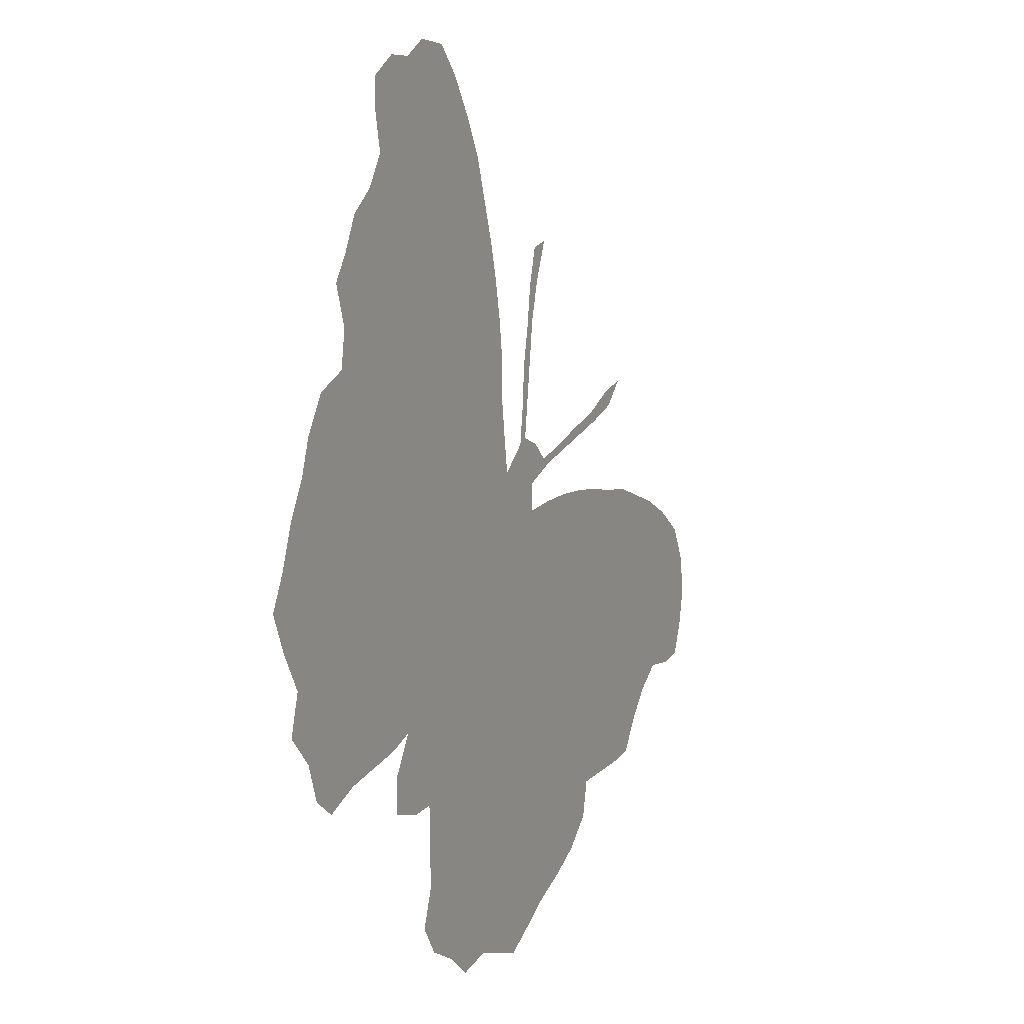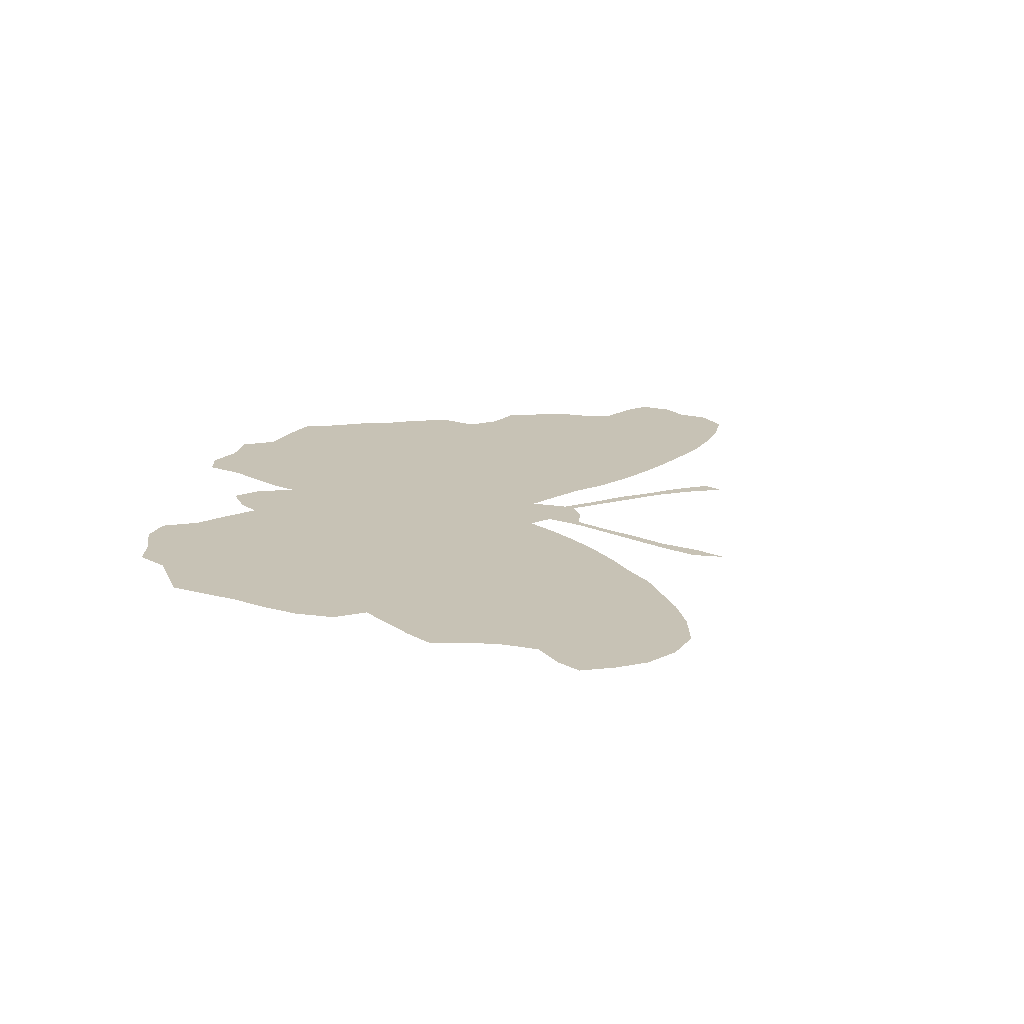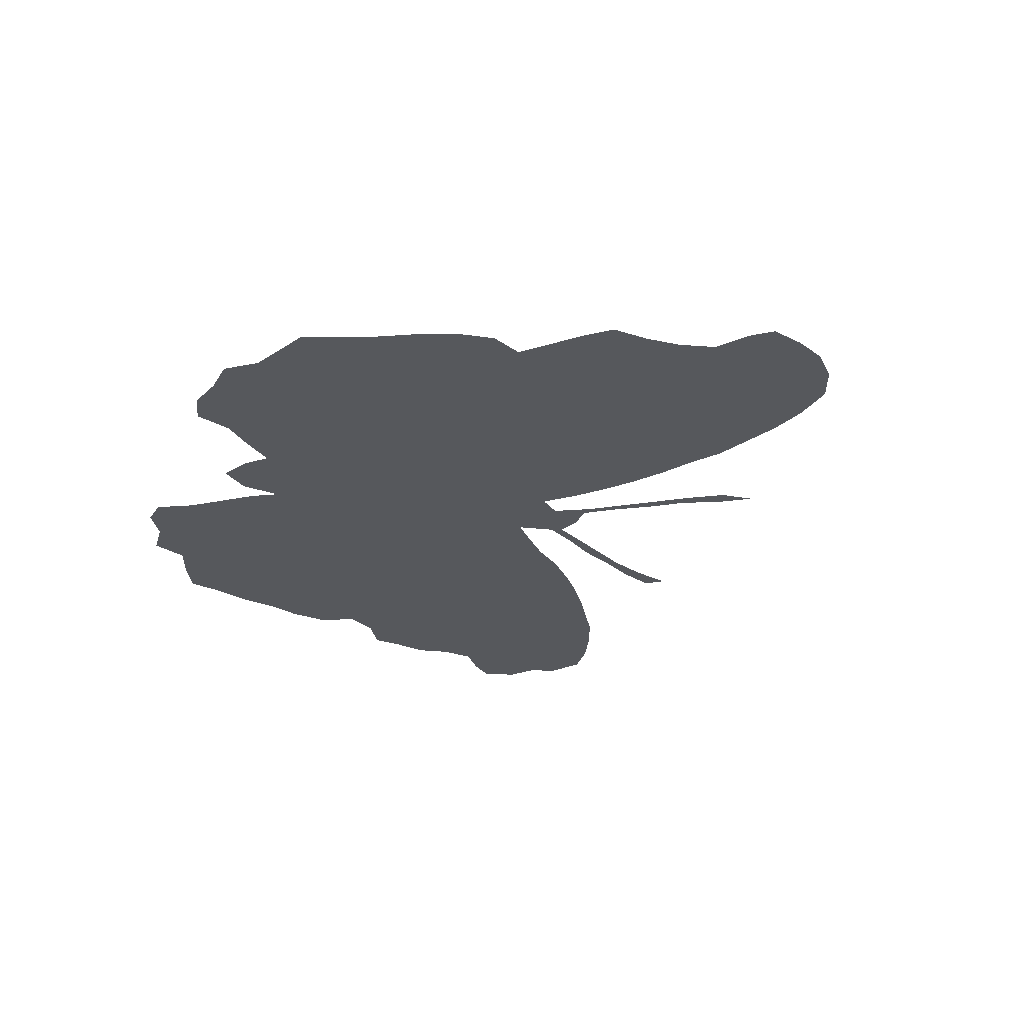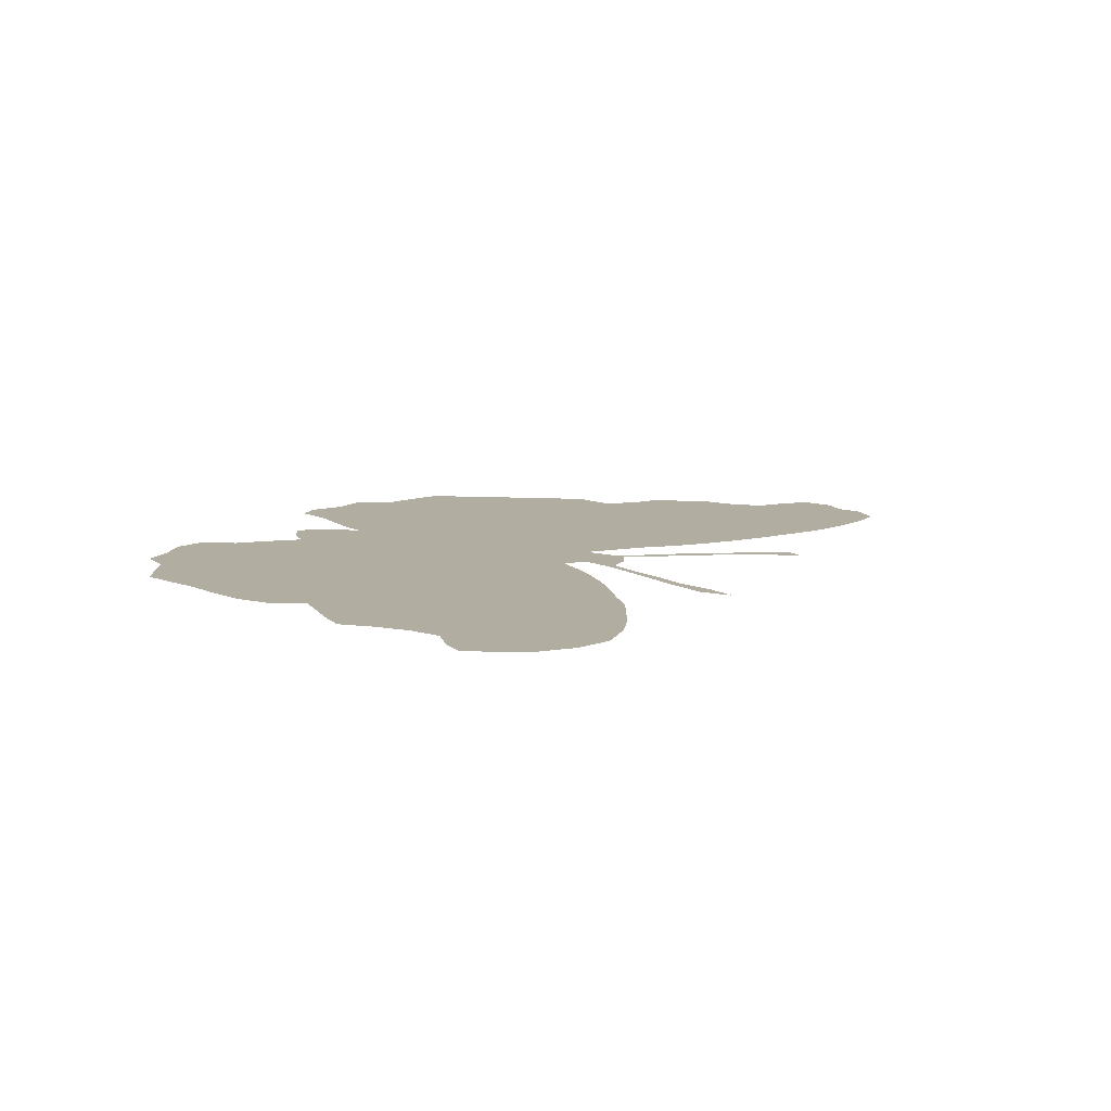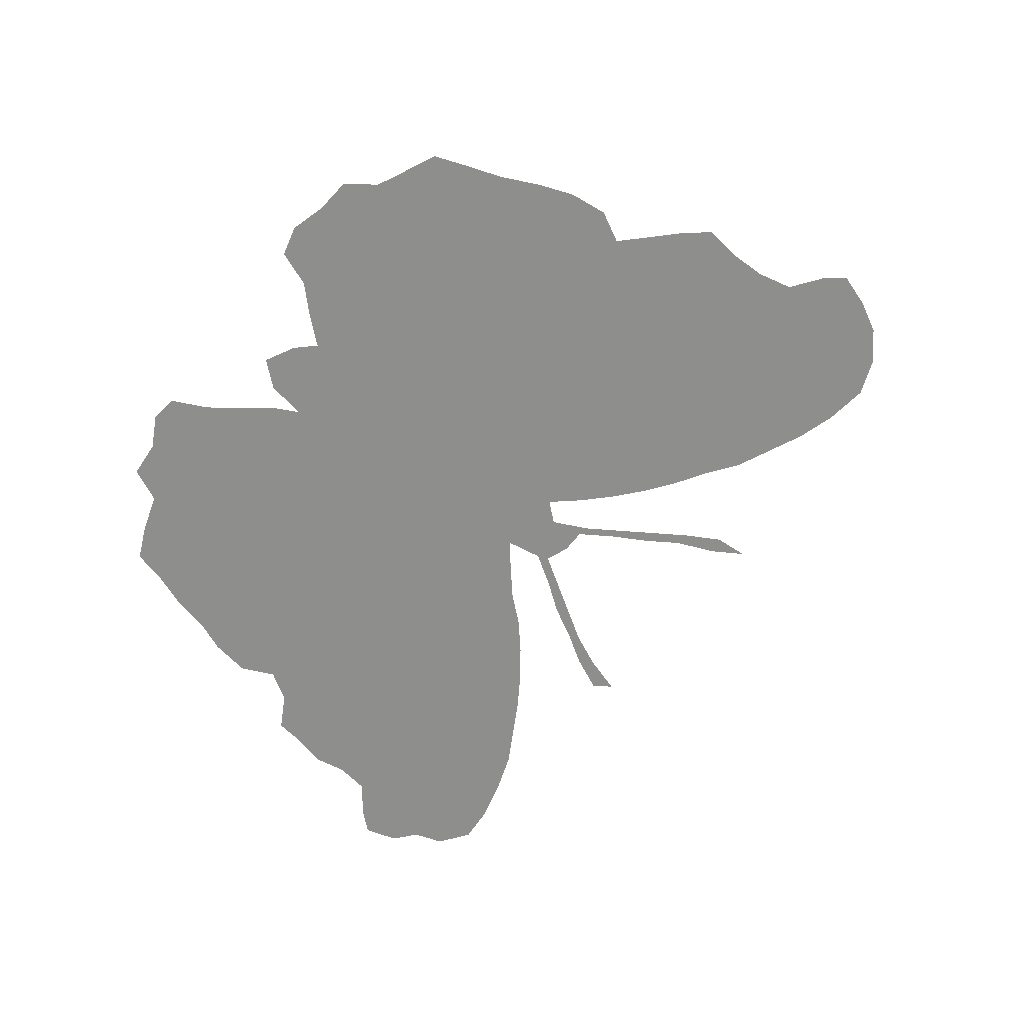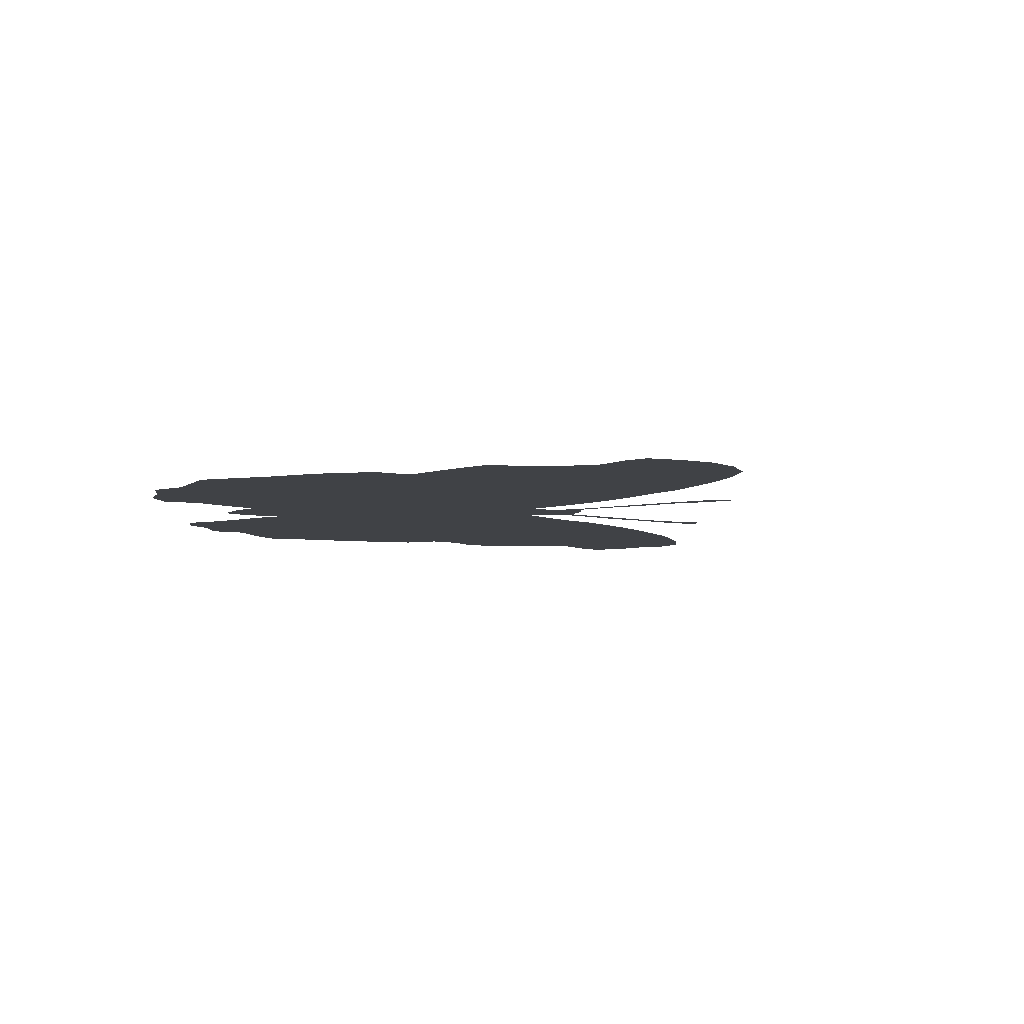
<metadata>
{"format":"obj","ext":"obj","renderer":"f3d","projection":"perspective","resolution":1024,"background":"white","views":[{"elev":7.3,"azim":-64.6,"up":"+Y"},{"elev":19.0,"azim":56.0,"up":"+Z"},{"elev":-27.8,"azim":29.7,"up":"+Z"},{"elev":10.4,"azim":74.2,"up":"+Z"},{"elev":-64.8,"azim":11.5,"up":"+Z"},{"elev":-6.5,"azim":47.9,"up":"+Z"}]}
</metadata>
<code>
v 0.01807 0.491 0
v 0.03313 0.5331 0
v 0.05422 0.5723 0
v 0.06627 0.6084 0
v 0.09036 0.6476 0
v 0.1295 0.6657 0
v 0.1355 0.7048 0
v 0.1205 0.747 0
v 0.1386 0.7741 0
v 0.1566 0.8102 0
v 0.1867 0.8343 0
v 0.2078 0.8675 0
v 0.1988 0.9066 0
v 0.1988 0.9398 0
v 0.2319 0.9608 0
v 0.2651 0.9608 0
v 0.2952 0.9789 0
v 0.3373 0.9759 0
v 0.3675 0.9458 0
v 0.3946 0.9066 0
v 0.4187 0.8645 0
v 0.4337 0.8223 0
v 0.4488 0.7801 0
v 0.4608 0.7379 0
v 0.4699 0.6958 0
v 0.4759 0.6536 0
v 0.4759 0.6115 0
v 0.4819 0.5693 0
v 0.4879 0.5331 0
v 0.5211 0.5602 0
v 0.5271 0.6024 0
v 0.5301 0.6446 0
v 0.5392 0.6867 0
v 0.5452 0.7289 0
v 0.5572 0.7711 0
v 0.5813 0.7771 0
v 0.5633 0.7349 0
v 0.5512 0.6928 0
v 0.5452 0.6506 0
v 0.5392 0.6084 0
v 0.5331 0.5663 0
v 0.5602 0.5572 0
v 0.5813 0.5392 0
v 0.6235 0.5512 0
v 0.6657 0.5663 0
v 0.7078 0.5783 0
v 0.75 0.5994 0
v 0.7892 0.6115 0
v 0.7621 0.5843 0
v 0.7199 0.5693 0
v 0.6777 0.5572 0
v 0.6355 0.5452 0
v 0.5934 0.5331 0
v 0.5512 0.5151 0
v 0.5512 0.4849 0
v 0.5934 0.491 0
v 0.6355 0.494 0
v 0.6777 0.494 0
v 0.7199 0.491 0
v 0.7621 0.4849 0
v 0.8042 0.4819 0
v 0.8464 0.4699 0
v 0.8885 0.4578 0
v 0.9307 0.4398 0
v 0.9729 0.4127 0
v 0.994 0.3735 0
v 1 0.3313 0
v 0.991 0.2922 0
v 0.9759 0.256 0
v 0.9458 0.25 0
v 0.9036 0.253 0
v 0.8705 0.2289 0
v 0.8434 0.1988 0
v 0.8193 0.1626 0
v 0.7831 0.1566 0
v 0.741 0.1536 0
v 0.7018 0.1506 0
v 0.6928 0.1114 0
v 0.6596 0.08132 0
v 0.6205 0.06024 0
v 0.5783 0.04217 0
v 0.5361 0.01807 0
v 0.503 0 0
v 0.4608 0.01205 0
v 0.4277 0.02108 0
v 0.3855 0.01205 0
v 0.3524 0.03614 0
v 0.3132 0.05422 0
v 0.2922 0.08434 0
v 0.3072 0.1265 0
v 0.3042 0.1687 0
v 0.3042 0.2108 0
v 0.2741 0.2078 0
v 0.2349 0.2169 0
v 0.2349 0.256 0
v 0.259 0.2952 0
v 0.2289 0.2831 0
v 0.1867 0.2741 0
v 0.1446 0.2651 0
v 0.1024 0.247 0
v 0.0753 0.2651 0
v 0.06024 0.3042 0
v 0.03012 0.3343 0
v 0.04217 0.3765 0
v 0.01807 0.4157 0
v 0 0.4548 0
f 6 96 29
f 3 96 6
f 13 15 14
f 4 6 5
f 3 6 4
f 2 96 3
f 2 104 96
f 1 104 2
f 68 70 69
f 13 16 15
f 1 106 105
f 1 105 104
f 96 104 97
f 97 104 98
f 102 104 103
f 6 25 7
f 7 25 24
f 66 71 67
f 67 71 68
f 68 71 70
f 60 72 61
f 7 24 23
f 7 23 11
f 7 9 8
f 7 11 9
f 16 20 19
f 16 19 17
f 17 19 18
f 82 84 83
f 81 84 82
f 46 50 47
f 34 38 37
f 33 39 38
f 33 38 34
f 6 27 26
f 6 26 25
f 63 71 64
f 64 66 65
f 64 71 66
f 62 71 63
f 62 72 71
f 61 72 62
f 29 55 54
f 29 96 55
f 55 96 92
f 29 54 30
f 11 23 22
f 35 37 36
f 34 37 35
f 9 11 10
f 81 85 84
f 85 91 90
f 81 92 85
f 85 92 91
f 85 90 87
f 85 87 86
f 88 90 89
f 87 90 88
f 60 73 72
f 47 50 49
f 47 49 48
f 45 51 46
f 46 51 50
f 32 40 39
f 32 39 33
f 77 80 79
f 55 92 77
f 77 92 81
f 77 81 80
f 6 29 28
f 6 28 27
f 41 54 42
f 30 54 41
f 11 22 12
f 12 16 13
f 12 20 16
f 98 104 99
f 99 104 102
f 99 102 101
f 99 101 100
f 92 96 93
f 44 53 52
f 44 52 45
f 45 52 51
f 31 40 32
f 31 41 40
f 30 41 31
f 56 77 57
f 55 77 56
f 42 54 43
f 43 54 53
f 43 53 44
f 57 77 58
f 58 77 59
f 59 76 60
f 59 77 76
f 60 76 73
f 12 21 20
f 12 22 21
f 93 96 95
f 93 95 94
f 73 75 74
f 73 76 75
f 77 79 78

</code>
